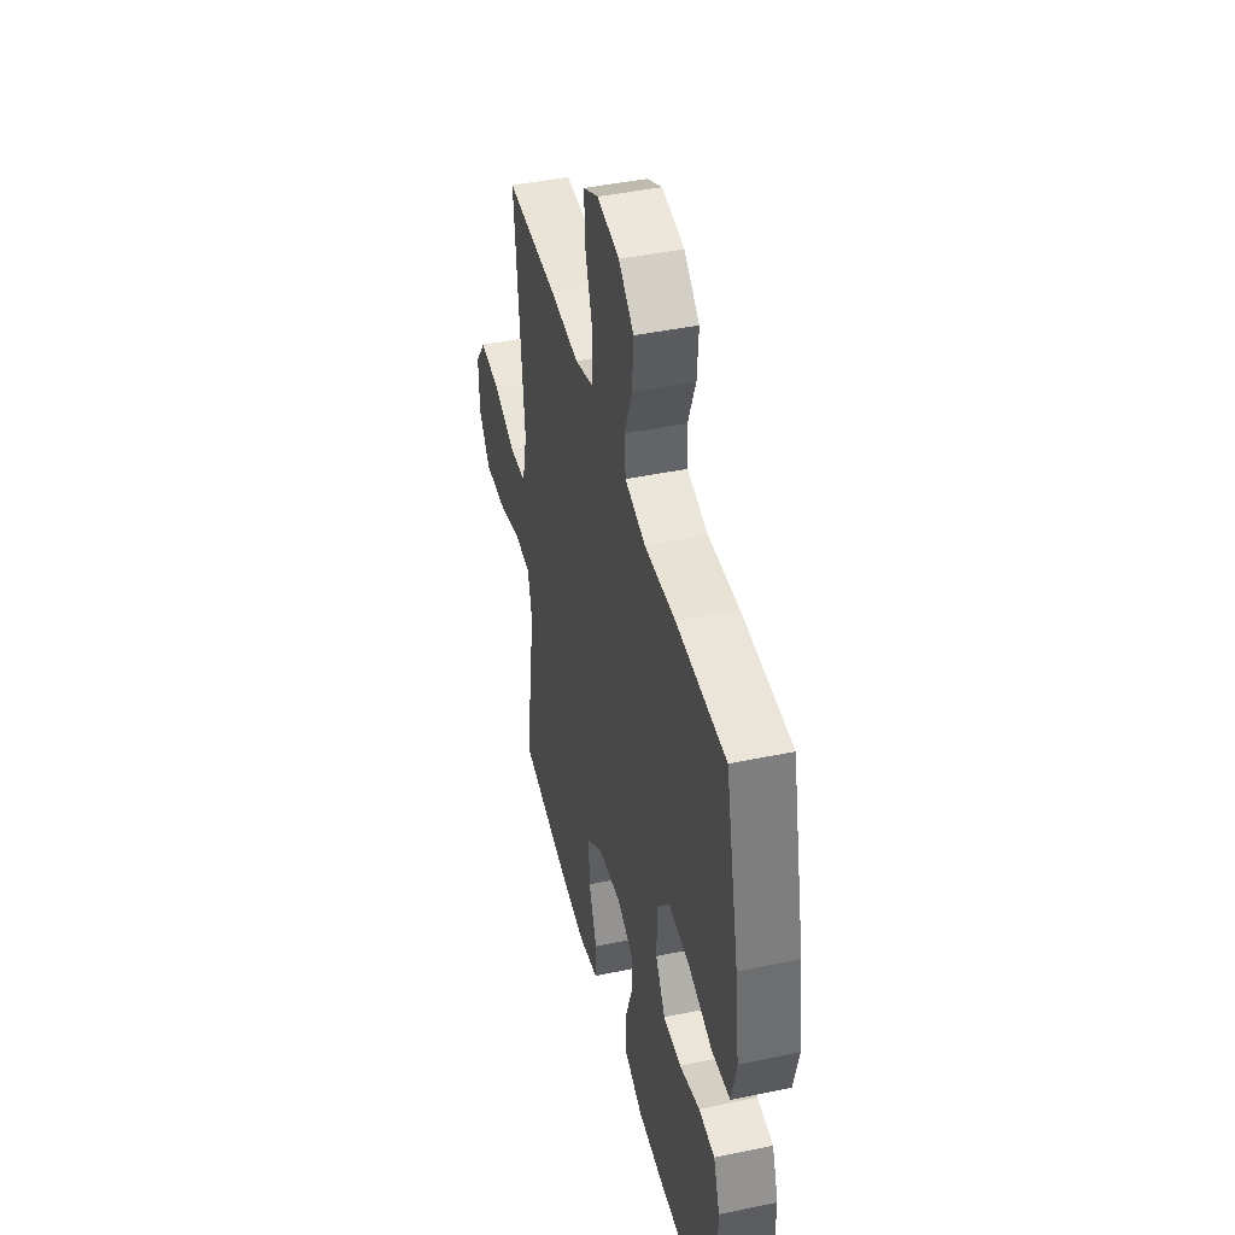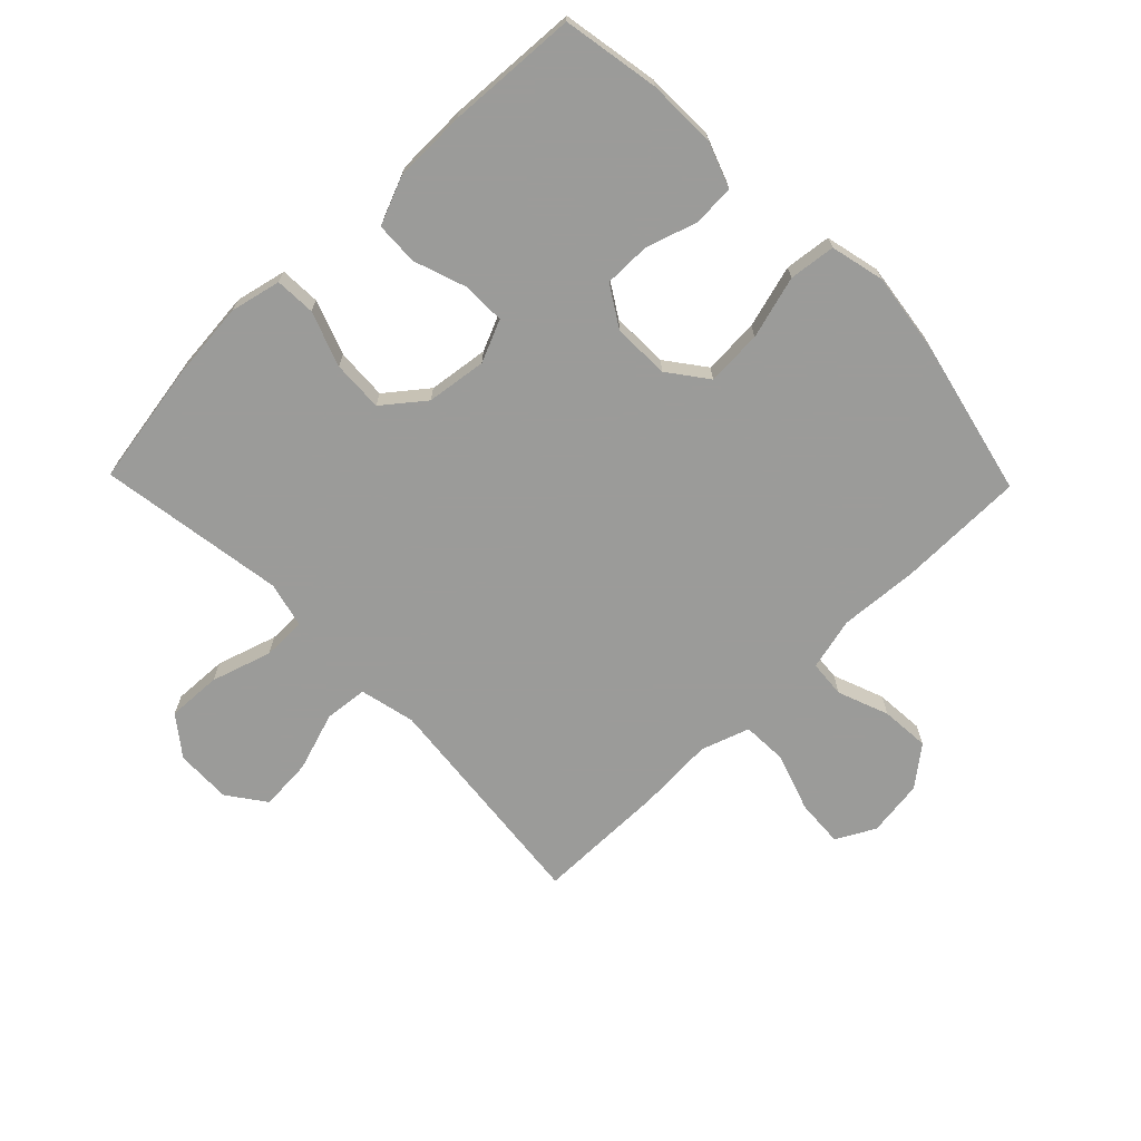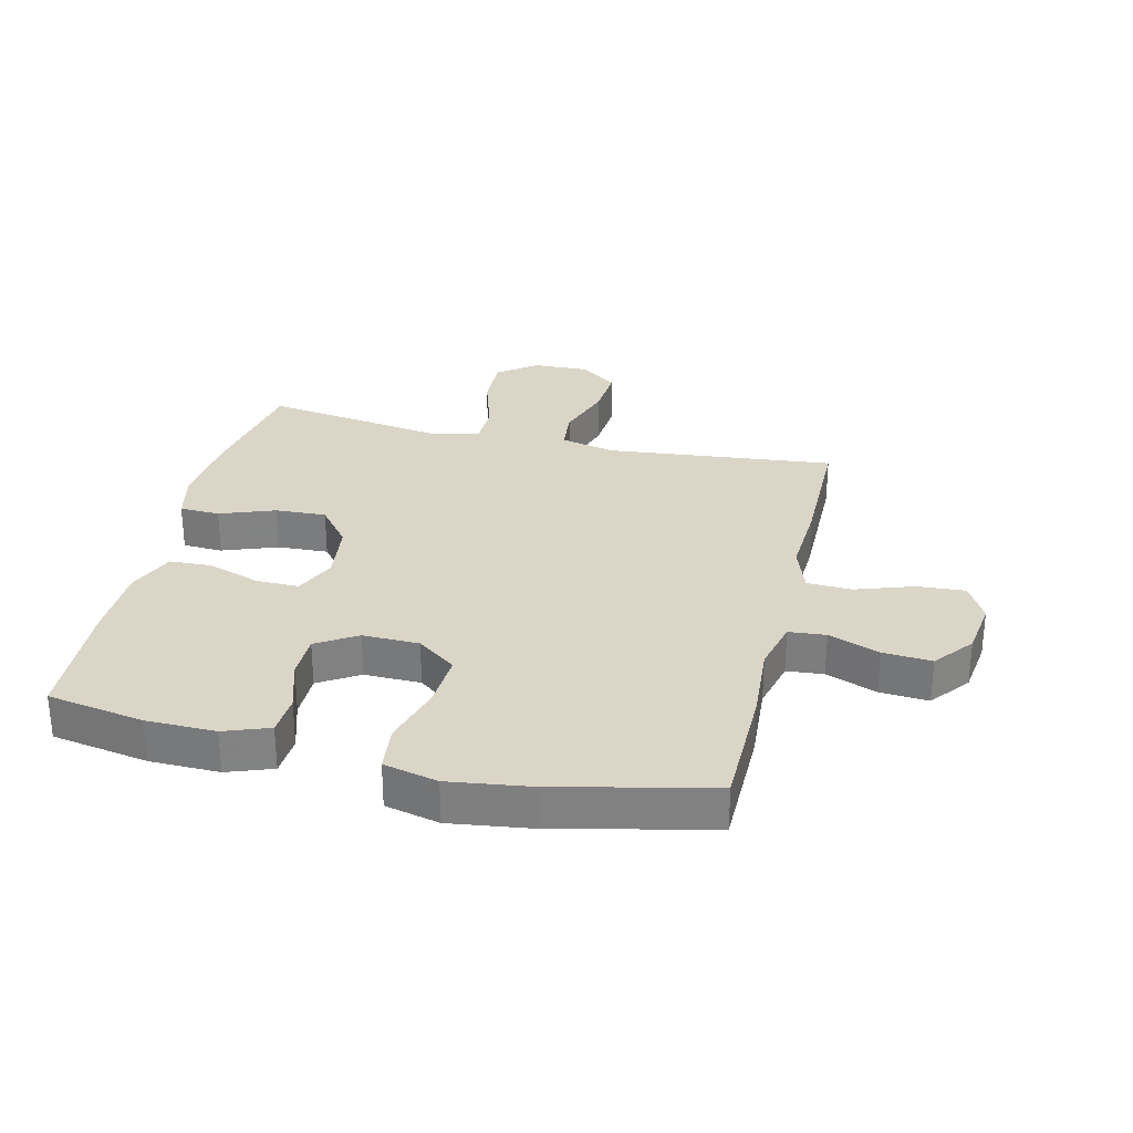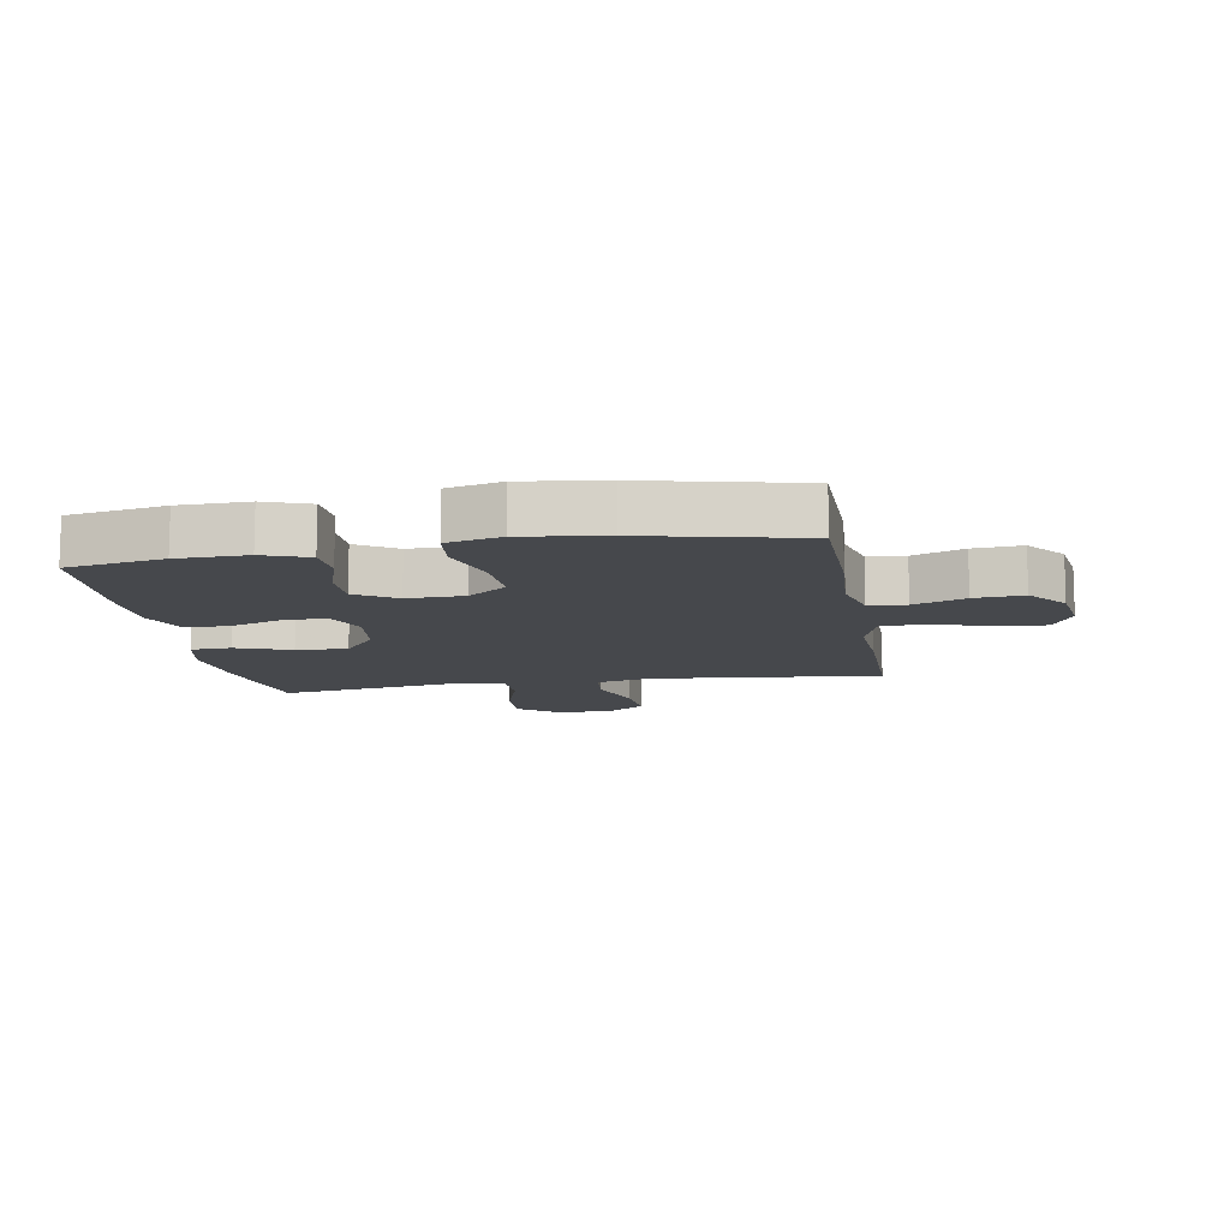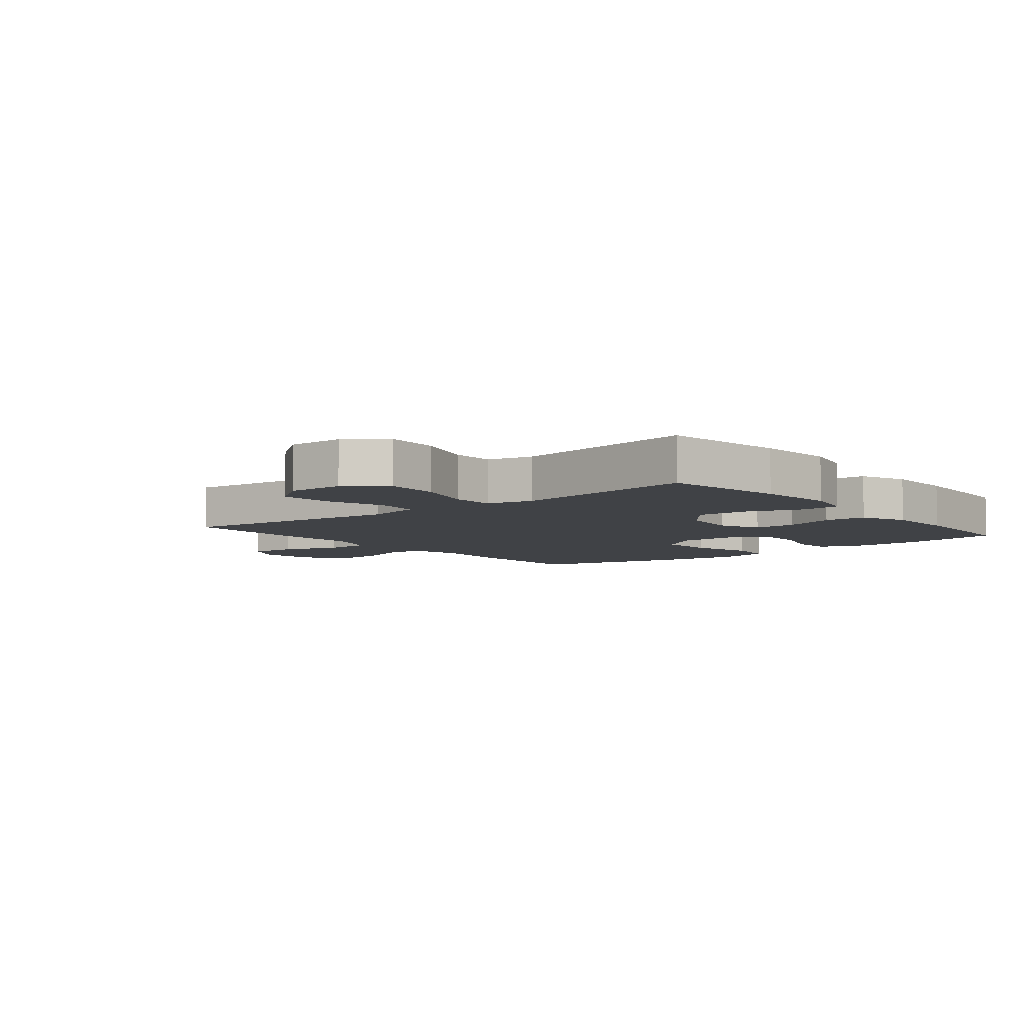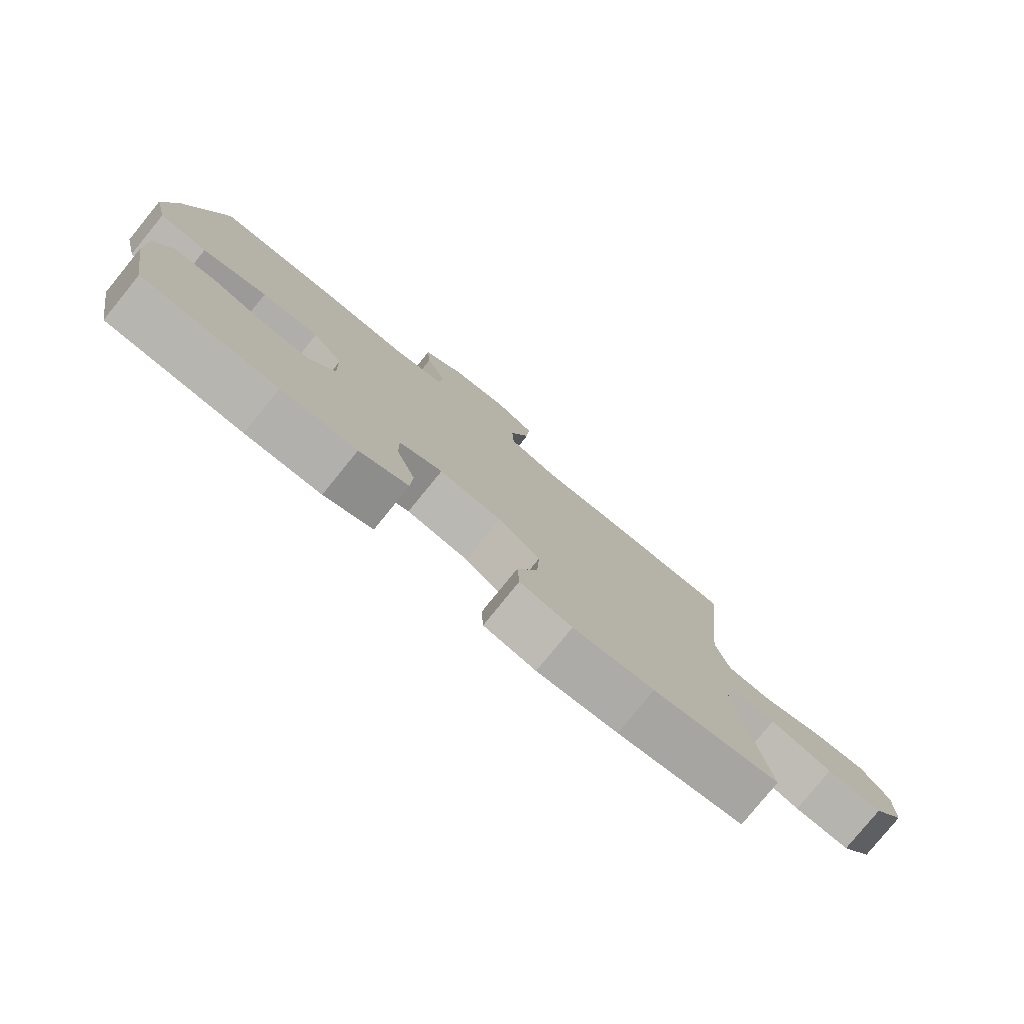
<metadata>
{"format":"obj","ext":"obj","renderer":"f3d","projection":"perspective","resolution":1024,"background":"white","views":[{"elev":44.0,"azim":-103.8,"up":"+Z"},{"elev":-69.6,"azim":-135.8,"up":"+Y"},{"elev":29.5,"azim":-76.7,"up":"+Y"},{"elev":-11.3,"azim":-80.2,"up":"+Y"},{"elev":-6.3,"azim":128.9,"up":"+Y"},{"elev":-79.3,"azim":-39.1,"up":"+Z"}]}
</metadata>
<code>
v 0.5 0.07 0.5
v 0.476 0.07 0.263
v 0.462 0.07 0.125
v 0.483 0.07 0.034
v 0.554 0.07 0.027
v 0.651 0.07 0.059
v 0.737 0.07 0.065
v 0.782 0.07 0.003
v 0.78 0.07 -0.089
v 0.731 0.07 -0.153
v 0.642 0.07 -0.149
v 0.543 0.07 -0.118
v 0.471 0.07 -0.119
v 0.453 0.07 -0.194
v 0.471 0.07 -0.311
v 0.5 0.07 -0.5
v 0.298 0.07 -0.534
v 0.169 0.07 -0.546
v 0.086 0.07 -0.527
v 0.083 0.07 -0.461
v 0.116 0.07 -0.371
v 0.12 0.07 -0.287
v 0.053 0.07 -0.234
v -0.046 0.07 -0.221
v -0.115 0.07 -0.251
v -0.114 0.07 -0.322
v -0.084 0.07 -0.408
v -0.087 0.07 -0.478
v -0.165 0.07 -0.51
v -0.285 0.07 -0.512
v -0.5 0.07 -0.5
v -0.528 0.07 -0.341
v -0.53 0.07 -0.227
v -0.503 0.07 -0.153
v -0.436 0.07 -0.149
v -0.35 0.07 -0.176
v -0.275 0.07 -0.176
v -0.234 0.07 -0.11
v -0.236 0.07 -0.017
v -0.284 0.07 0.047
v -0.376 0.07 0.042
v -0.479 0.07 0.013
v -0.555 0.07 0.022
v -0.576 0.07 0.111
v -0.558 0.07 0.245
v -0.5 0.07 0.5
v -0.292 0.07 0.502
v -0.162 0.07 0.493
v -0.076 0.07 0.514
v -0.071 0.07 0.575
v -0.103 0.07 0.659
v -0.109 0.07 0.739
v -0.045 0.07 0.79
v 0.048 0.07 0.803
v 0.112 0.07 0.769
v 0.107 0.07 0.69
v 0.075 0.07 0.595
v 0.078 0.07 0.521
v 0.158 0.07 0.494
v 0.282 0.07 0.501
v 0.5 0 0.5
v 0.476 0 0.263
v 0.462 0 0.125
v 0.483 0 0.034
v 0.554 0 0.027
v 0.651 0 0.059
v 0.737 0 0.065
v 0.782 0 0.003
v 0.78 0 -0.089
v 0.731 0 -0.153
v 0.642 0 -0.149
v 0.543 0 -0.118
v 0.471 0 -0.119
v 0.453 0 -0.194
v 0.471 0 -0.311
v 0.5 0 -0.5
v 0.298 0 -0.534
v 0.169 0 -0.546
v 0.086 0 -0.527
v 0.083 0 -0.461
v 0.116 0 -0.371
v 0.12 0 -0.287
v 0.053 0 -0.234
v -0.046 0 -0.221
v -0.115 0 -0.251
v -0.114 0 -0.322
v -0.084 0 -0.408
v -0.087 0 -0.478
v -0.165 0 -0.51
v -0.285 0 -0.512
v -0.5 0 -0.5
v -0.528 0 -0.341
v -0.53 0 -0.227
v -0.503 0 -0.153
v -0.436 0 -0.149
v -0.35 0 -0.176
v -0.275 0 -0.176
v -0.234 0 -0.11
v -0.236 0 -0.017
v -0.284 0 0.047
v -0.376 0 0.042
v -0.479 0 0.013
v -0.555 0 0.022
v -0.576 0 0.111
v -0.558 0 0.245
v -0.5 0 0.5
v -0.292 0 0.502
v -0.162 0 0.493
v -0.076 0 0.514
v -0.071 0 0.575
v -0.103 0 0.659
v -0.109 0 0.739
v -0.045 0 0.79
v 0.048 0 0.803
v 0.112 0 0.769
v 0.107 0 0.69
v 0.075 0 0.595
v 0.078 0 0.521
v 0.158 0 0.494
v 0.282 0 0.501
f 1 2 3
f 60 1 3
f 59 60 3
f 58 59 3 4
f 55 56 57
f 54 55 57
f 53 54 57
f 52 53 57
f 51 52 57
f 50 51 57
f 49 50 57 58
f 48 49 58 4
f 46 47 48
f 45 46 48
f 44 45 48
f 43 44 48
f 42 43 48
f 41 42 48
f 40 41 48
f 39 40 48 4
f 34 35 36
f 33 34 36
f 32 33 36
f 31 32 36
f 30 31 36
f 29 30 36
f 28 29 36
f 27 28 36
f 26 27 36
f 25 26 36 37
f 24 25 37 38
f 19 20 21
f 18 19 21
f 17 18 21
f 16 17 21
f 15 16 21
f 14 15 21
f 13 14 21 22
f 10 11 12
f 9 10 12
f 8 9 12
f 7 8 12
f 6 7 12
f 5 6 12
f 5 12 13
f 4 5 13
f 39 4 13
f 38 39 13
f 24 38 13
f 23 24 13
f 13 22 23
f 63 62 61
f 63 61 120
f 63 120 119
f 64 63 119 118
f 117 116 115
f 117 115 114
f 117 114 113
f 117 113 112
f 117 112 111
f 117 111 110
f 118 117 110 109
f 64 118 109 108
f 108 107 106
f 108 106 105
f 108 105 104
f 108 104 103
f 108 103 102
f 108 102 101
f 108 101 100
f 64 108 100 99
f 96 95 94
f 96 94 93
f 96 93 92
f 96 92 91
f 96 91 90
f 96 90 89
f 96 89 88
f 96 88 87
f 96 87 86
f 97 96 86 85
f 98 97 85 84
f 81 80 79
f 81 79 78
f 81 78 77
f 81 77 76
f 81 76 75
f 81 75 74
f 82 81 74 73
f 72 71 70
f 72 70 69
f 72 69 68
f 72 68 67
f 72 67 66
f 72 66 65
f 73 72 65
f 73 65 64
f 73 64 99
f 73 99 98
f 73 98 84
f 73 84 83
f 83 82 73
f 1 61 62 2
f 2 62 63 3
f 3 63 64 4
f 4 64 65 5
f 5 65 66 6
f 6 66 67 7
f 7 67 68 8
f 8 68 69 9
f 9 69 70 10
f 10 70 71 11
f 11 71 72 12
f 12 72 73 13
f 13 73 74 14
f 14 74 75 15
f 15 75 76 16
f 16 76 77 17
f 17 77 78 18
f 18 78 79 19
f 19 79 80 20
f 20 80 81 21
f 21 81 82 22
f 22 82 83 23
f 23 83 84 24
f 24 84 85 25
f 25 85 86 26
f 26 86 87 27
f 27 87 88 28
f 28 88 89 29
f 29 89 90 30
f 30 90 91 31
f 31 91 92 32
f 32 92 93 33
f 33 93 94 34
f 34 94 95 35
f 35 95 96 36
f 36 96 97 37
f 37 97 98 38
f 38 98 99 39
f 39 99 100 40
f 40 100 101 41
f 41 101 102 42
f 42 102 103 43
f 43 103 104 44
f 44 104 105 45
f 45 105 106 46
f 46 106 107 47
f 47 107 108 48
f 48 108 109 49
f 49 109 110 50
f 50 110 111 51
f 51 111 112 52
f 52 112 113 53
f 53 113 114 54
f 54 114 115 55
f 55 115 116 56
f 56 116 117 57
f 57 117 118 58
f 58 118 119 59
f 59 119 120 60
f 60 120 61 1

</code>
